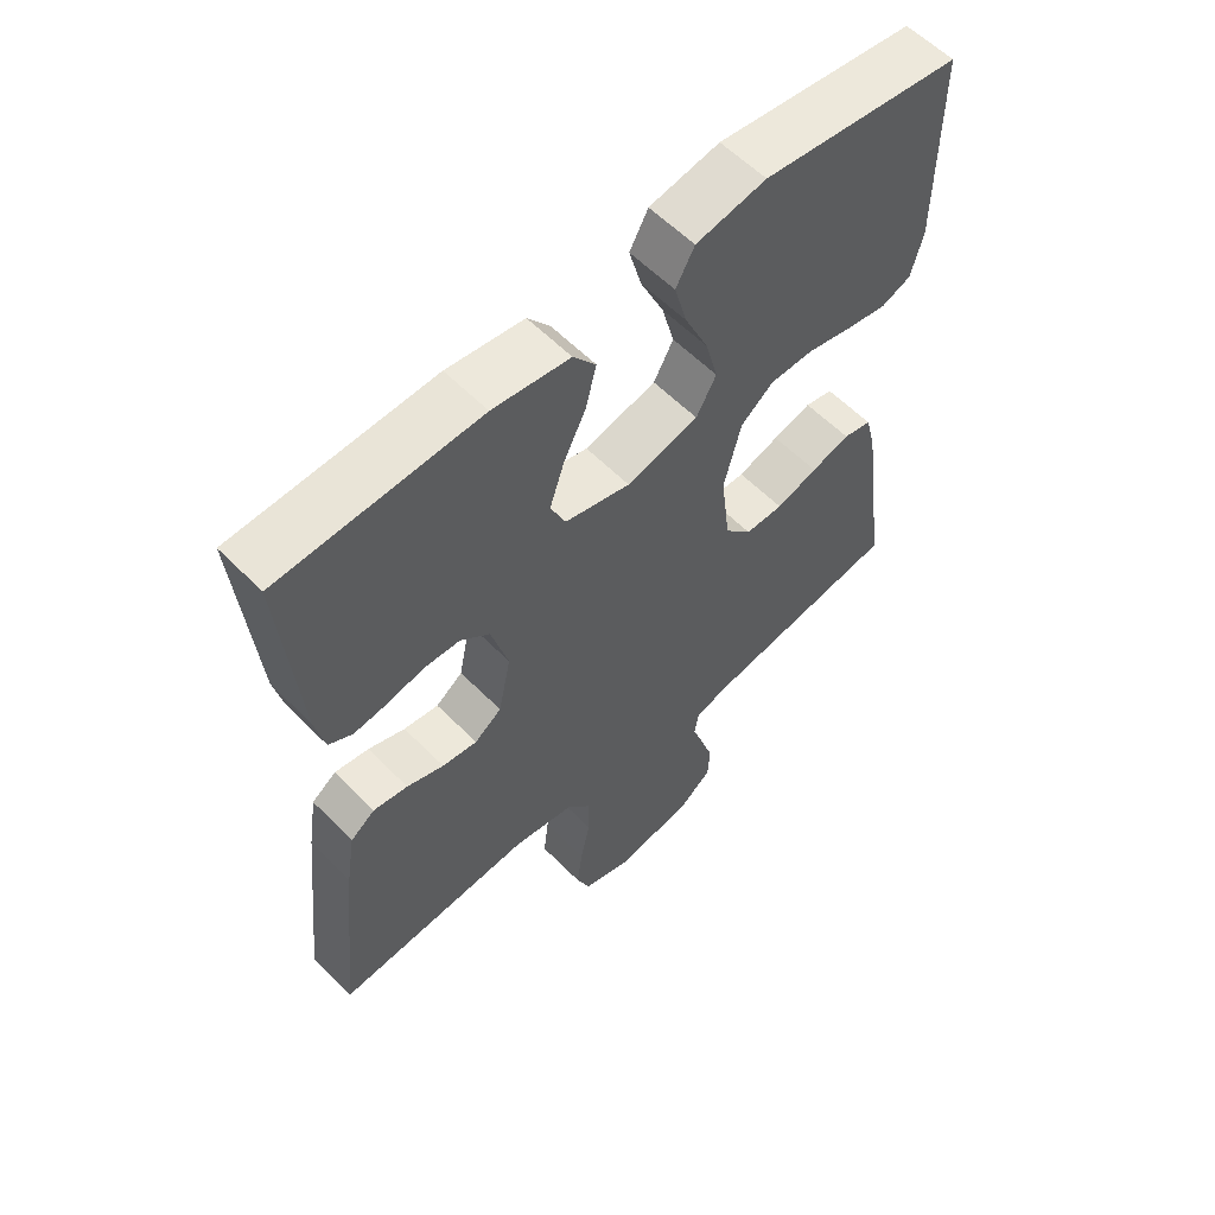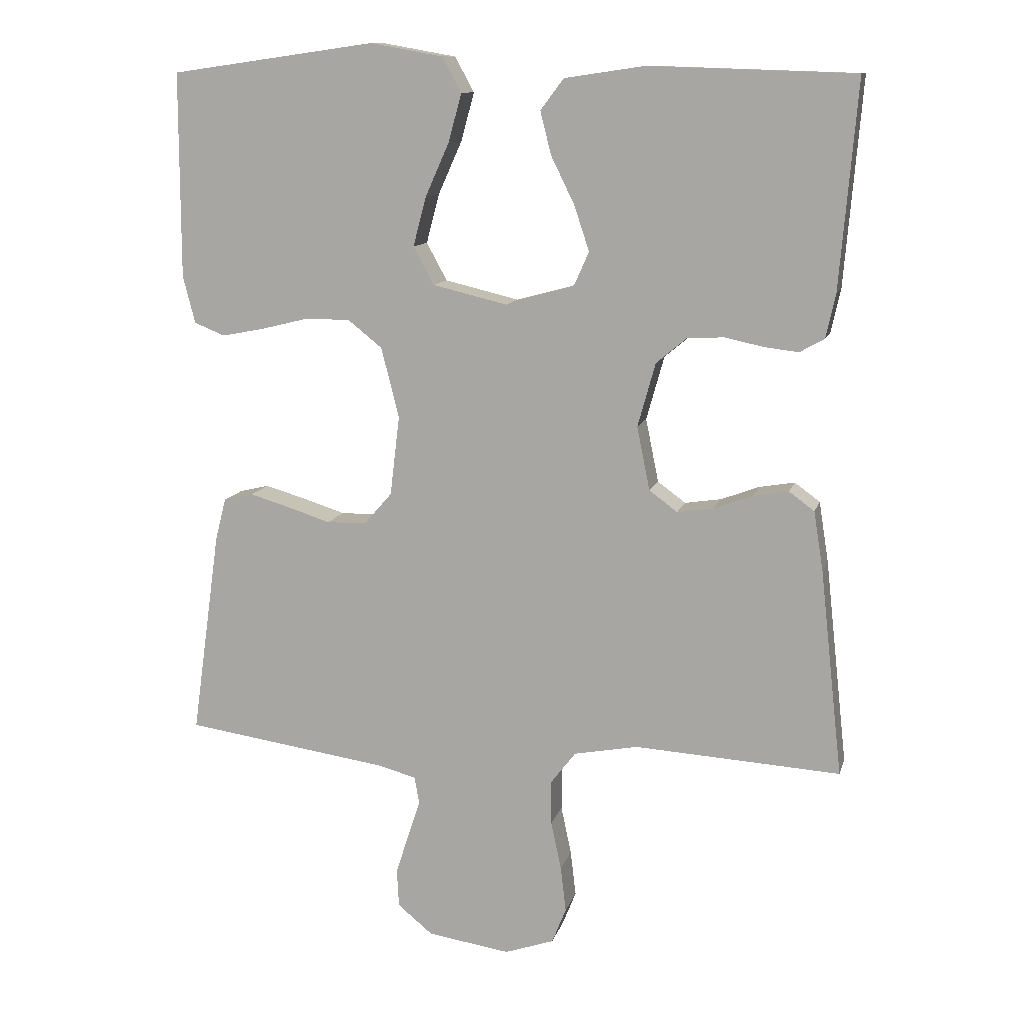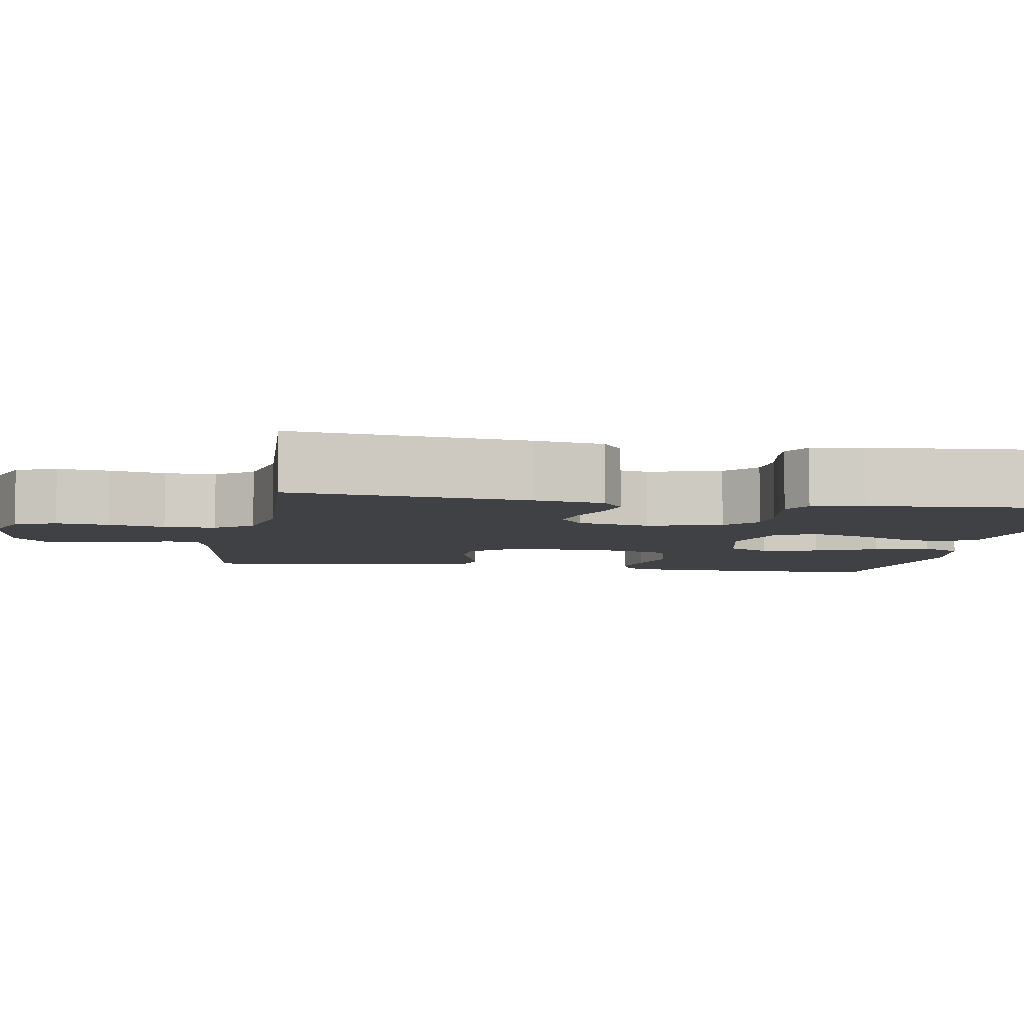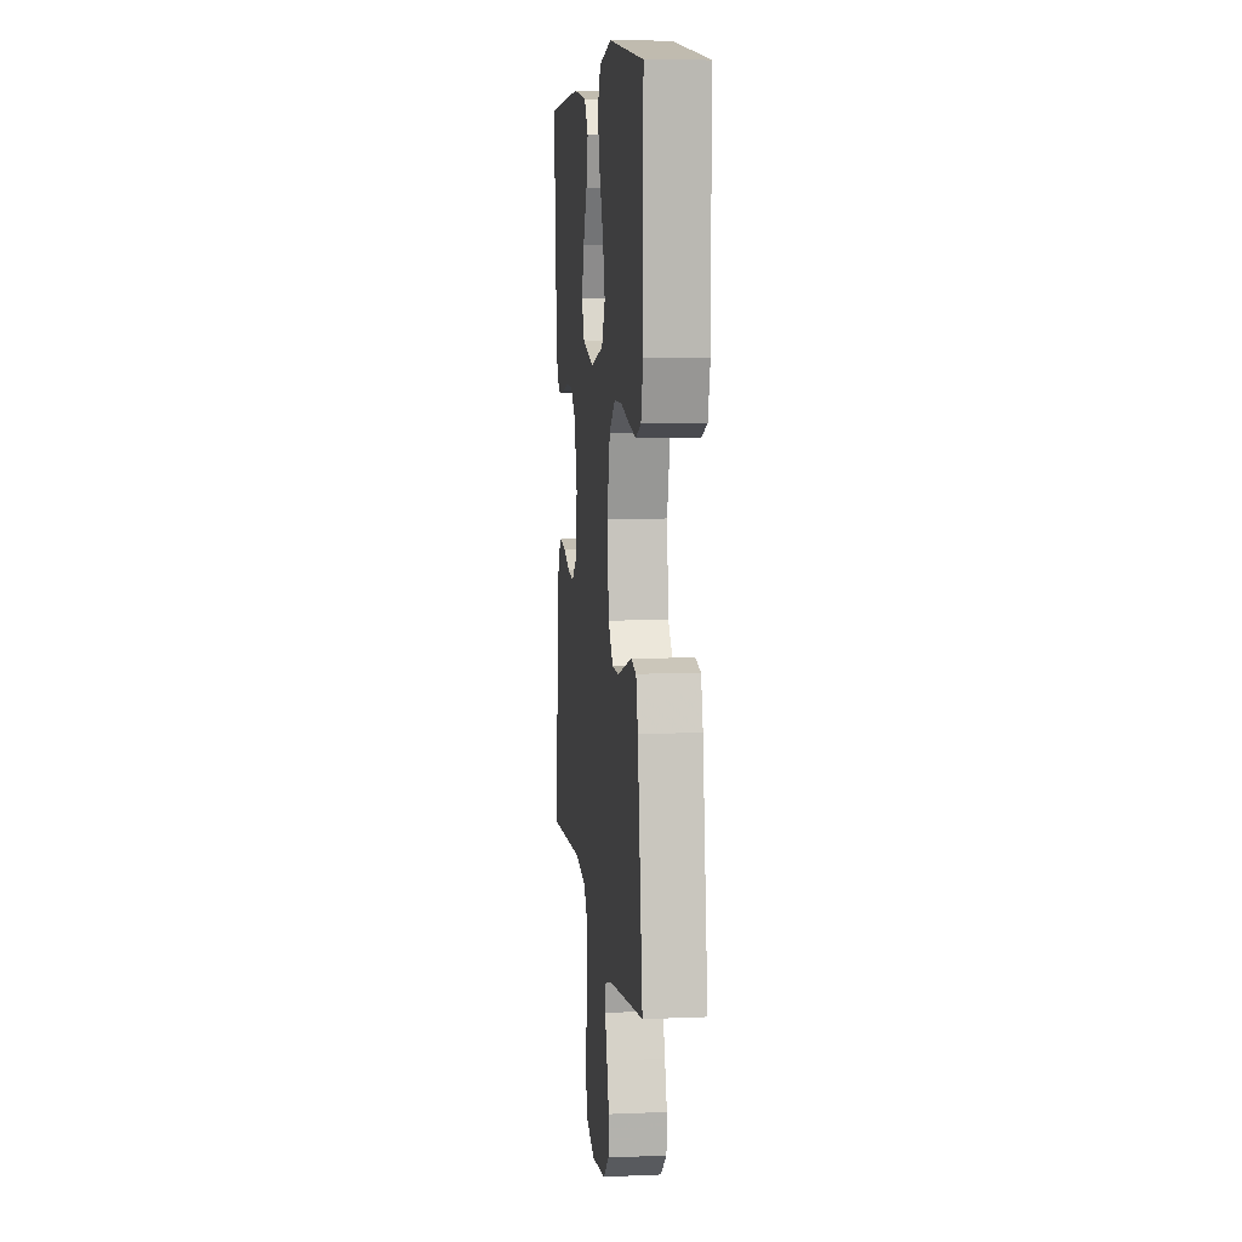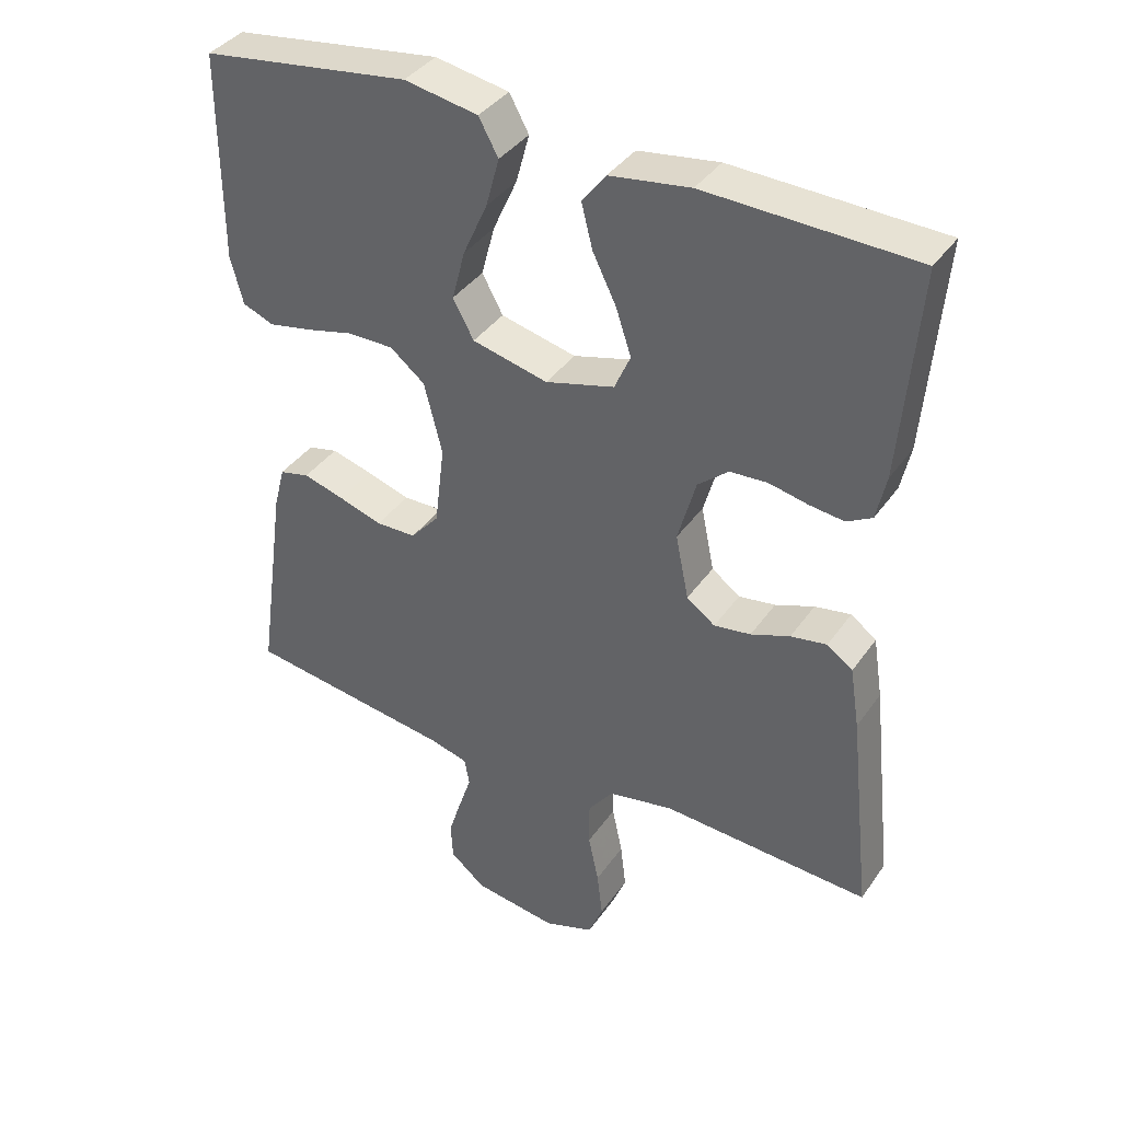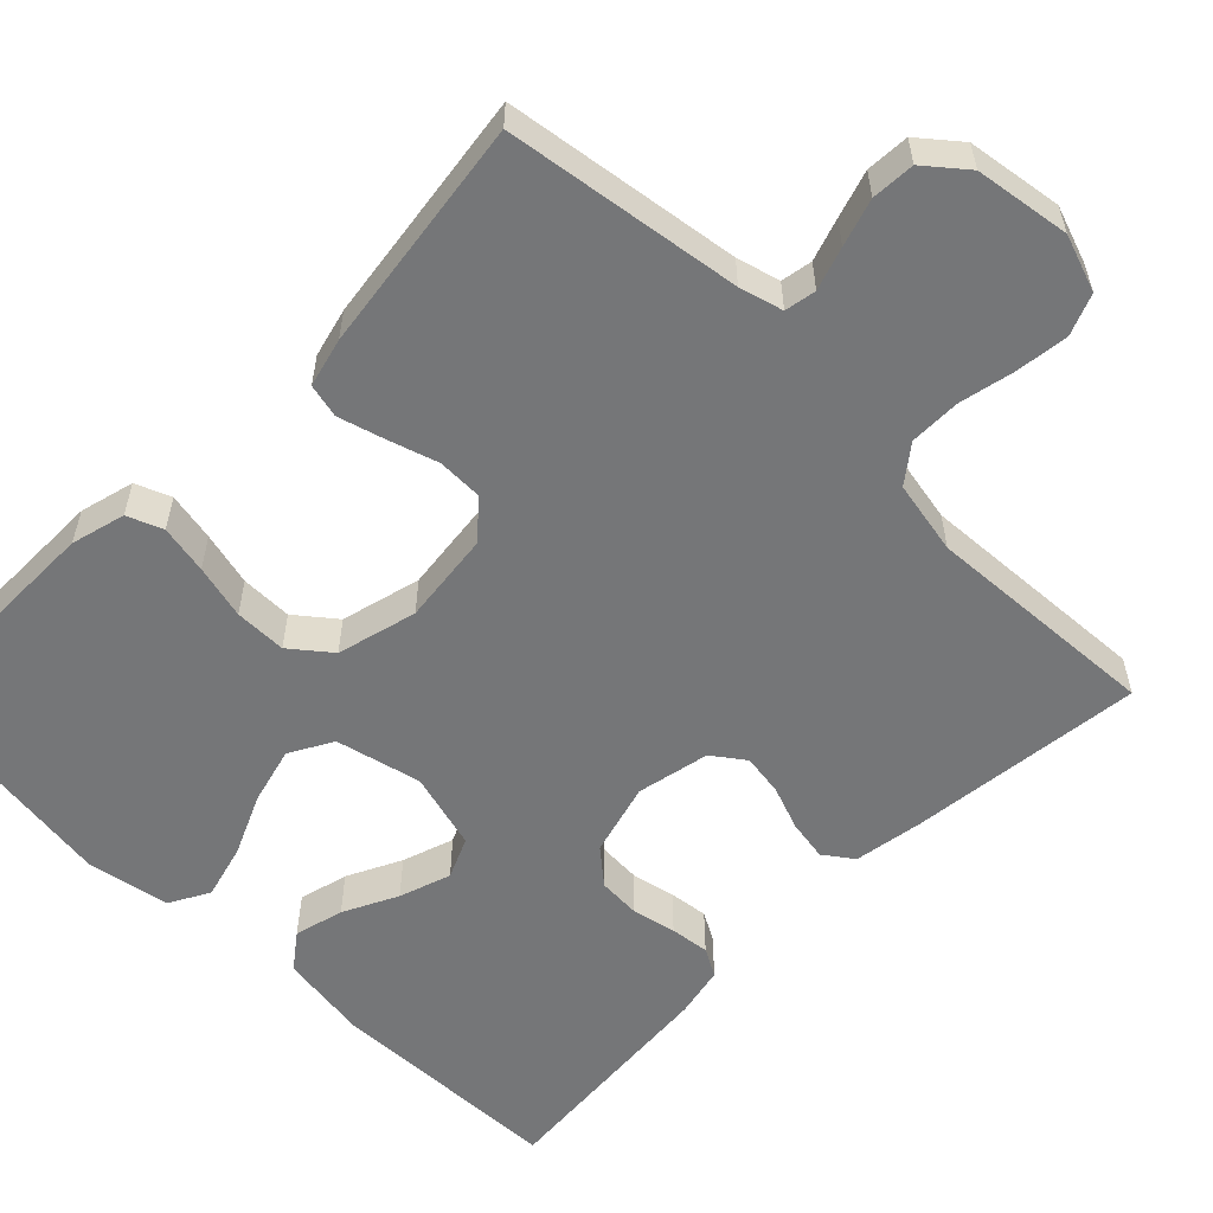
<metadata>
{"format":"obj","ext":"obj","renderer":"f3d","projection":"perspective","resolution":1024,"background":"white","views":[{"elev":58.7,"azim":-44.0,"up":"+Z"},{"elev":11.6,"azim":-166.0,"up":"+Z"},{"elev":-5.9,"azim":-100.1,"up":"+Y"},{"elev":7.9,"azim":83.4,"up":"+Z"},{"elev":38.4,"azim":-149.0,"up":"+Z"},{"elev":-56.8,"azim":135.4,"up":"+Y"}]}
</metadata>
<code>
v -0.5 0.07 0.5
v -0.2 0.07 0.51
v -0.084 0.07 0.493
v -0.05 0.07 0.448
v -0.066 0.07 0.385
v -0.1 0.07 0.316
v -0.122 0.07 0.25
v -0.099 0.07 0.198
v 0 0.07 0.171
v 0.109 0.07 0.197
v 0.139 0.07 0.252
v 0.12 0.07 0.324
v 0.085 0.07 0.402
v 0.066 0.07 0.472
v 0.094 0.07 0.523
v 0.2 0.07 0.542
v 0.5 0.07 0.5
v 0.5 0.07 0.2
v 0.482 0.07 0.131
v 0.437 0.07 0.113
v 0.375 0.07 0.125
v 0.306 0.07 0.142
v 0.24 0.07 0.142
v 0.19 0.07 0.102
v 0.164 0.07 0
v 0.178 0.07 -0.117
v 0.219 0.07 -0.164
v 0.277 0.07 -0.165
v 0.34 0.07 -0.145
v 0.399 0.07 -0.128
v 0.442 0.07 -0.138
v 0.458 0.07 -0.2
v 0.5 0.07 -0.5
v 0.2 0.07 -0.543
v 0.145 0.07 -0.558
v 0.138 0.07 -0.598
v 0.156 0.07 -0.652
v 0.175 0.07 -0.712
v 0.172 0.07 -0.767
v 0.121 0.07 -0.809
v 0 0.07 -0.827
v -0.072 0.07 -0.802
v -0.093 0.07 -0.75
v -0.085 0.07 -0.683
v -0.07 0.07 -0.612
v -0.07 0.07 -0.547
v -0.106 0.07 -0.5
v -0.2 0.07 -0.482
v -0.5 0.07 -0.5
v -0.467 0.07 -0.2
v -0.453 0.07 -0.112
v -0.416 0.07 -0.085
v -0.364 0.07 -0.094
v -0.308 0.07 -0.115
v -0.255 0.07 -0.123
v -0.214 0.07 -0.093
v -0.195 0.07 0
v -0.221 0.07 0.093
v -0.265 0.07 0.13
v -0.319 0.07 0.133
v -0.375 0.07 0.121
v -0.425 0.07 0.115
v -0.461 0.07 0.135
v -0.475 0.07 0.2
v -0.5 0 0.5
v -0.2 0 0.51
v -0.084 0 0.493
v -0.05 0 0.448
v -0.066 0 0.385
v -0.1 0 0.316
v -0.122 0 0.25
v -0.099 0 0.198
v 0 0 0.171
v 0.109 0 0.197
v 0.139 0 0.252
v 0.12 0 0.324
v 0.085 0 0.402
v 0.066 0 0.472
v 0.094 0 0.523
v 0.2 0 0.542
v 0.5 0 0.5
v 0.5 0 0.2
v 0.482 0 0.131
v 0.437 0 0.113
v 0.375 0 0.125
v 0.306 0 0.142
v 0.24 0 0.142
v 0.19 0 0.102
v 0.164 0 0
v 0.178 0 -0.117
v 0.219 0 -0.164
v 0.277 0 -0.165
v 0.34 0 -0.145
v 0.399 0 -0.128
v 0.442 0 -0.138
v 0.458 0 -0.2
v 0.5 0 -0.5
v 0.2 0 -0.543
v 0.145 0 -0.558
v 0.138 0 -0.598
v 0.156 0 -0.652
v 0.175 0 -0.712
v 0.172 0 -0.767
v 0.121 0 -0.809
v 0 0 -0.827
v -0.072 0 -0.802
v -0.093 0 -0.75
v -0.085 0 -0.683
v -0.07 0 -0.612
v -0.07 0 -0.547
v -0.106 0 -0.5
v -0.2 0 -0.482
v -0.5 0 -0.5
v -0.467 0 -0.2
v -0.453 0 -0.112
v -0.416 0 -0.085
v -0.364 0 -0.094
v -0.308 0 -0.115
v -0.255 0 -0.123
v -0.214 0 -0.093
v -0.195 0 0
v -0.221 0 0.093
v -0.265 0 0.13
v -0.319 0 0.133
v -0.375 0 0.121
v -0.425 0 0.115
v -0.461 0 0.135
v -0.475 0 0.2
f 4 5 6
f 3 4 6
f 2 3 6
f 1 2 6
f 64 1 6
f 63 64 6
f 62 63 6
f 61 62 6
f 60 61 6
f 59 60 6 7
f 58 59 7 8
f 57 58 8 9
f 56 57 9 10
f 52 53 54
f 51 52 54
f 50 51 54
f 49 50 54
f 48 49 54
f 47 48 54 55
f 46 47 55 56
f 43 44 45
f 42 43 45
f 41 42 45
f 40 41 45
f 39 40 45
f 38 39 45
f 37 38 45
f 36 37 45
f 35 36 45 46
f 46 56 10
f 35 46 10
f 34 35 10
f 32 33 34
f 31 32 34
f 30 31 34
f 29 30 34
f 28 29 34
f 20 21 22
f 19 20 22
f 18 19 22
f 17 18 22
f 16 17 22
f 15 16 22
f 14 15 22
f 13 14 22
f 12 13 22
f 11 12 22 23
f 10 11 23 24
f 27 28 34
f 26 27 34
f 25 26 34 10
f 10 24 25
f 70 69 68
f 70 68 67
f 70 67 66
f 70 66 65
f 70 65 128
f 70 128 127
f 70 127 126
f 70 126 125
f 70 125 124
f 71 70 124 123
f 72 71 123 122
f 73 72 122 121
f 74 73 121 120
f 118 117 116
f 118 116 115
f 118 115 114
f 118 114 113
f 118 113 112
f 119 118 112 111
f 120 119 111 110
f 109 108 107
f 109 107 106
f 109 106 105
f 109 105 104
f 109 104 103
f 109 103 102
f 109 102 101
f 109 101 100
f 110 109 100 99
f 74 120 110
f 74 110 99
f 74 99 98
f 98 97 96
f 98 96 95
f 98 95 94
f 98 94 93
f 98 93 92
f 86 85 84
f 86 84 83
f 86 83 82
f 86 82 81
f 86 81 80
f 86 80 79
f 86 79 78
f 86 78 77
f 86 77 76
f 87 86 76 75
f 88 87 75 74
f 98 92 91
f 98 91 90
f 74 98 90 89
f 89 88 74
f 1 65 66 2
f 2 66 67 3
f 3 67 68 4
f 4 68 69 5
f 5 69 70 6
f 6 70 71 7
f 7 71 72 8
f 8 72 73 9
f 9 73 74 10
f 10 74 75 11
f 11 75 76 12
f 12 76 77 13
f 13 77 78 14
f 14 78 79 15
f 15 79 80 16
f 16 80 81 17
f 17 81 82 18
f 18 82 83 19
f 19 83 84 20
f 20 84 85 21
f 21 85 86 22
f 22 86 87 23
f 23 87 88 24
f 24 88 89 25
f 25 89 90 26
f 26 90 91 27
f 27 91 92 28
f 28 92 93 29
f 29 93 94 30
f 30 94 95 31
f 31 95 96 32
f 32 96 97 33
f 33 97 98 34
f 34 98 99 35
f 35 99 100 36
f 36 100 101 37
f 37 101 102 38
f 38 102 103 39
f 39 103 104 40
f 40 104 105 41
f 41 105 106 42
f 42 106 107 43
f 43 107 108 44
f 44 108 109 45
f 45 109 110 46
f 46 110 111 47
f 47 111 112 48
f 48 112 113 49
f 49 113 114 50
f 50 114 115 51
f 51 115 116 52
f 52 116 117 53
f 53 117 118 54
f 54 118 119 55
f 55 119 120 56
f 56 120 121 57
f 57 121 122 58
f 58 122 123 59
f 59 123 124 60
f 60 124 125 61
f 61 125 126 62
f 62 126 127 63
f 63 127 128 64
f 64 128 65 1

</code>
